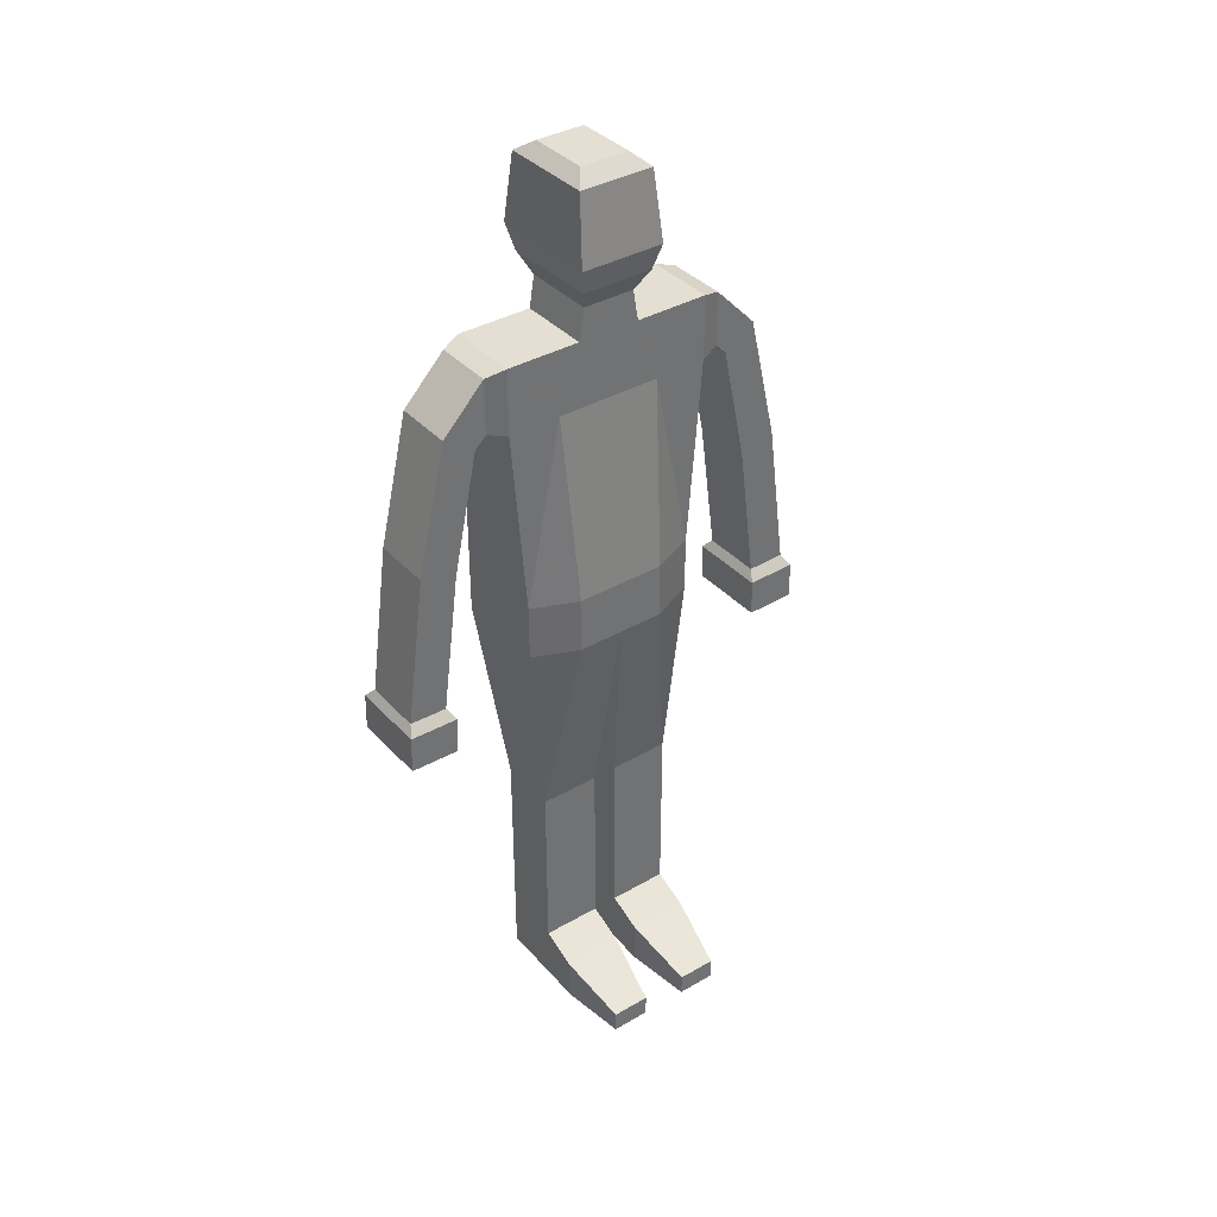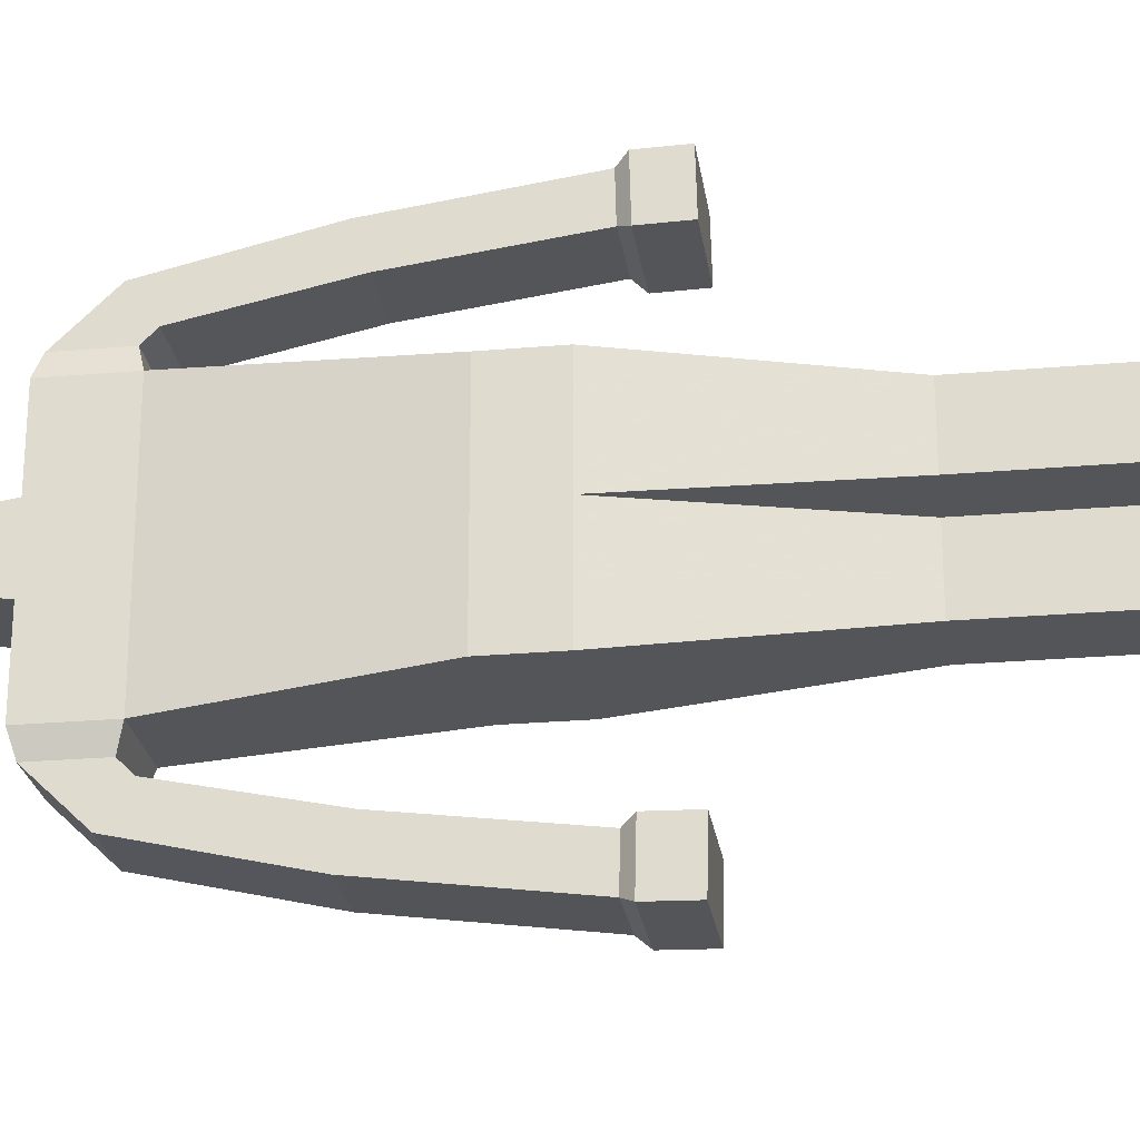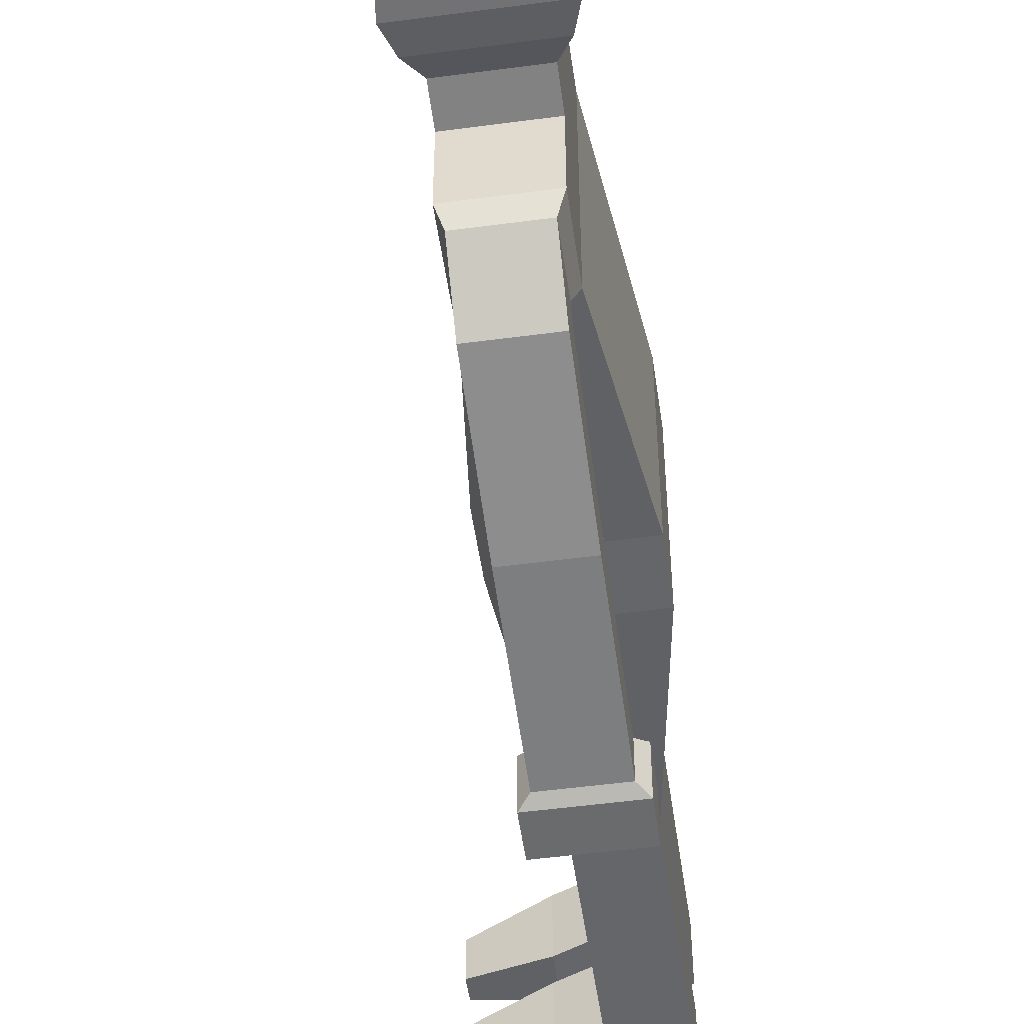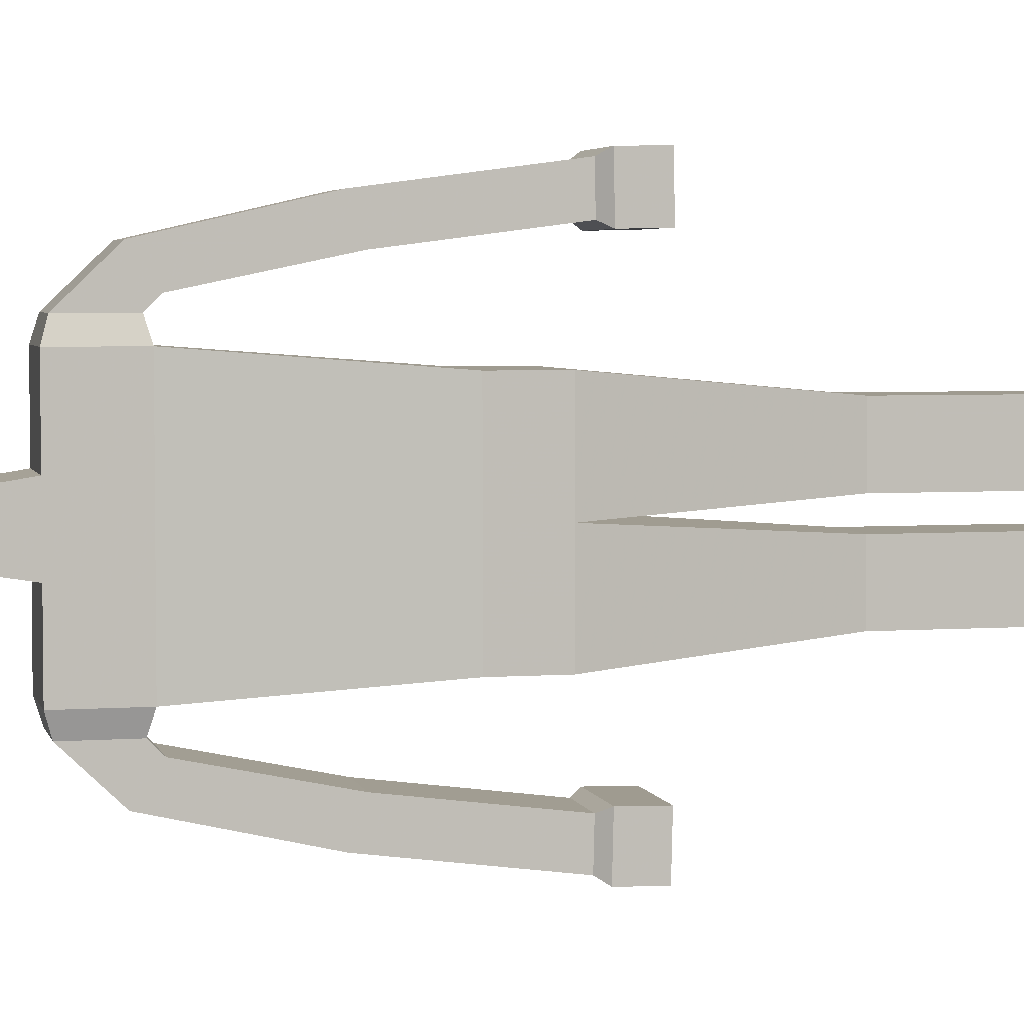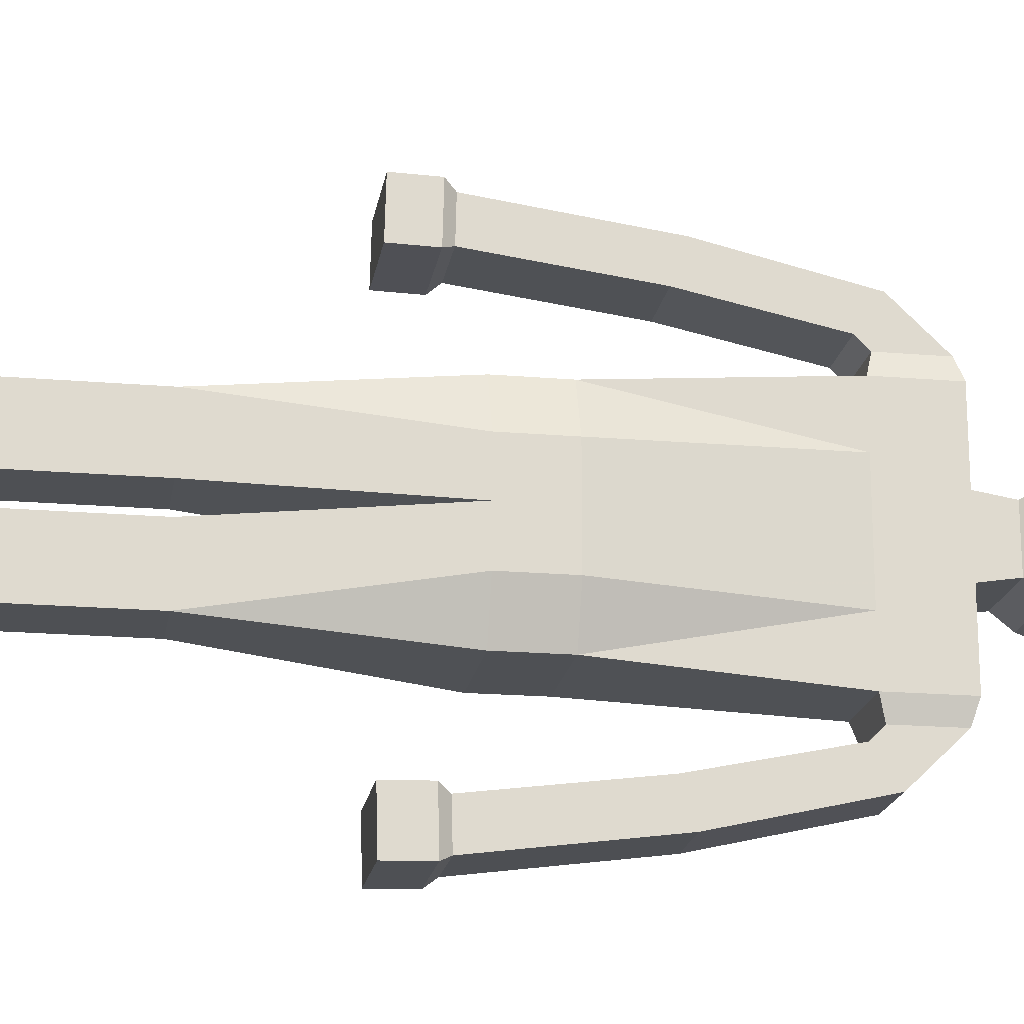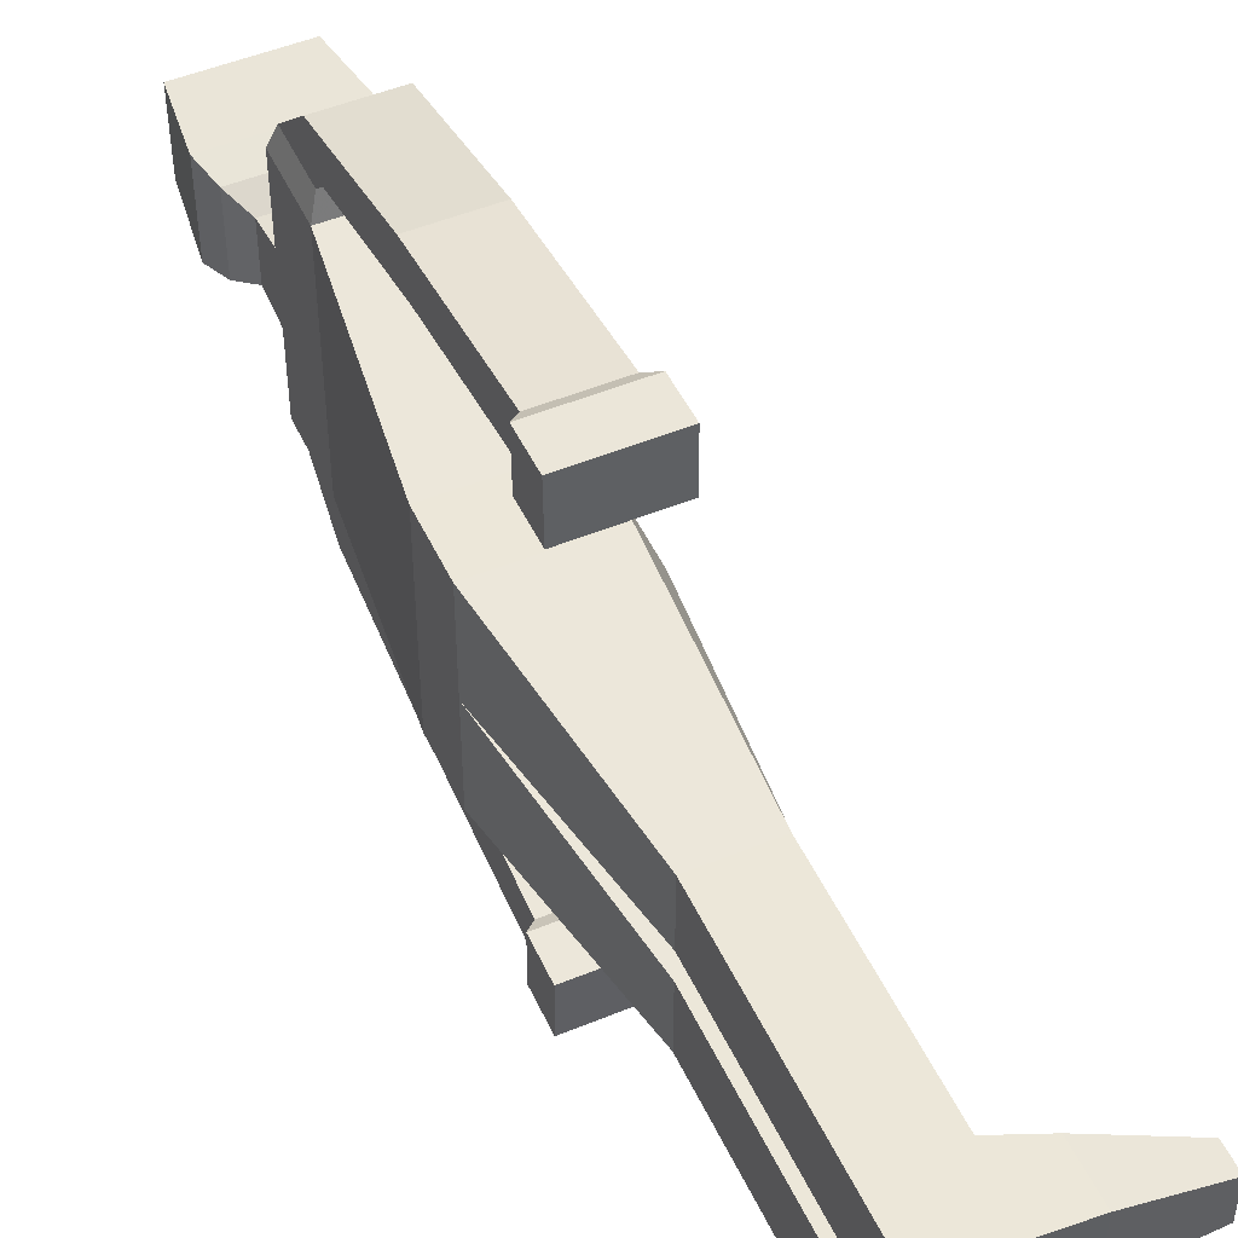
<metadata>
{"format":"obj","ext":"obj","renderer":"f3d","projection":"perspective","resolution":1024,"background":"white","views":[{"elev":37.2,"azim":53.3,"up":"+Y"},{"elev":-24.6,"azim":-81.8,"up":"+Z"},{"elev":-51.9,"azim":-171.8,"up":"+Z"},{"elev":4.1,"azim":-103.4,"up":"+Z"},{"elev":-19.0,"azim":80.8,"up":"+Z"},{"elev":49.7,"azim":-24.4,"up":"+Z"}]}
</metadata>
<code>
o Cube
v 0.3992 -1 -0.9933
v -0.6552 -1 -0.9933
v 0.3992 1.807 -1.154
v -0.3992 1.807 -1.154
v 0.6063 -1 -0.4966
v 0.3992 1.086 -1.154
v -0.3992 1.086 -1.154
v 0.3992 1.807 -0.3416
v -0.3992 1.807 -0.3416
v 0.3992 1.086 -0.5772
v 0.3321 1.744 -1.367
v -0.3321 1.744 -1.367
v 0.3321 1.145 -1.367
v -0.3321 1.145 -1.367
v 0.3321 1.259 -1.834
v -0.3321 1.259 -1.834
v 0.3321 1.019 -1.493
v -0.3321 1.019 -1.493
v 0.3321 -0.1694 -2.164
v -0.3321 -0.1694 -2.164
v 0.3321 -0.3047 -1.77
v -0.3321 -0.3047 -1.77
v 0.3992 -1.616 -0.9933
v -0.6552 -1.616 -0.9933
v 0.6063 -1.616 -0.4966
v 0.3264 -3.736 -0.7982
v 0.3264 -3.736 -0.1383
v -0.3264 -3.736 -0.1383
v -0.3264 -3.736 -0.7982
v 0.3264 -3.736 -0.4683
v 0.3264 -5.74 -0.7982
v 0.3264 -5.74 -0.1383
v -0.3264 -5.74 -0.1383
v -0.3264 -5.74 -0.7982
v 0.3264 -5.74 -0.4683
v 0.3321 -1.83 -2.386
v -0.3321 -1.83 -2.386
v 0.3321 -1.839 -1.97
v -0.3321 -1.839 -1.97
v 0.4309 -1.932 -2.451
v -0.4309 -1.932 -2.451
v 0.4309 -1.944 -1.91
v -0.4309 -1.944 -1.91
v 0.4309 -2.34 -2.46
v -0.4309 -2.34 -2.46
v 0.4309 -2.353 -1.92
v -0.4309 -2.353 -1.92
v 0.3264 -6.364 -0.7982
v 0.3264 -6.364 -0.1383
v -0.3264 -6.364 -0.1383
v -0.3264 -6.364 -0.7982
v 0.7172 -5.904 -0.7982
v 0.7172 -5.904 -0.1383
v 0.7172 -5.904 -0.4683
v 0.7172 -6.388 -0.7982
v 0.7172 -6.388 -0.1383
v 1.442 -6.179 -0.6801
v 1.442 -6.179 -0.2564
v 1.442 -6.179 -0.4683
v 1.442 -6.417 -0.6801
v 1.442 -6.417 -0.2564
v 1.442 -6.417 -0.4683
v 0.3992 2.151 -0.2859
v -0.3992 2.151 -0.2859
v 0.5309 2.381 -0.3954
v -0.5309 2.381 -0.3954
v 0.6155 2.661 -0.4585
v -0.6155 2.661 -0.4585
v 0.521 3.402 -0.4088
v -0.521 3.402 -0.4088
v 0.341 3.527 -0.2676
v -0.341 3.527 -0.2676
v 0.3992 -1 0.9933
v 0.6063 -1 -0
v -0.6552 -1 0
v -0.6552 -1 0.9933
v 0.3992 1.807 1.154
v 0.3992 1.807 -0
v -0.3992 1.807 0
v -0.3992 1.807 1.154
v 0.6063 -1 0.4966
v 0.3992 1.086 1.154
v 0.3992 1.086 -0
v -0.3992 1.086 0
v -0.3992 1.086 1.154
v 0.3992 1.807 0.3416
v -0.3992 1.807 0.3416
v 0.3992 1.086 0.5772
v 0.3321 1.744 1.367
v -0.3321 1.744 1.367
v 0.3321 1.145 1.367
v -0.3321 1.145 1.367
v 0.3321 1.259 1.834
v -0.3321 1.259 1.834
v 0.3321 1.019 1.493
v -0.3321 1.019 1.493
v 0.3321 -0.1694 2.164
v -0.3321 -0.1694 2.164
v 0.3321 -0.3047 1.77
v -0.3321 -0.3047 1.77
v 0.3992 -1.616 0.9933
v 0.6063 -1.616 -0
v -0.6552 -1.616 0
v -0.6552 -1.616 0.9933
v 0.6063 -1.616 0.4966
v 0.3264 -3.736 0.7982
v 0.3264 -3.736 0.1383
v -0.3264 -3.736 0.1383
v -0.3264 -3.736 0.7982
v 0.3264 -3.736 0.4683
v 0.3264 -5.74 0.7982
v 0.3264 -5.74 0.1383
v -0.3264 -5.74 0.1383
v -0.3264 -5.74 0.7982
v 0.3264 -5.74 0.4683
v 0.3321 -1.83 2.386
v -0.3321 -1.83 2.386
v 0.3321 -1.839 1.97
v -0.3321 -1.839 1.97
v 0.4309 -1.932 2.451
v -0.4309 -1.932 2.451
v 0.4309 -1.944 1.91
v -0.4309 -1.944 1.91
v 0.4309 -2.34 2.46
v -0.4309 -2.34 2.46
v 0.4309 -2.353 1.92
v -0.4309 -2.353 1.92
v 0.3264 -6.364 0.7982
v 0.3264 -6.364 0.1383
v -0.3264 -6.364 0.1383
v -0.3264 -6.364 0.7982
v 0.7172 -5.904 0.7982
v 0.7172 -5.904 0.1383
v 0.7172 -5.904 0.4683
v 0.7172 -6.388 0.7982
v 0.7172 -6.388 0.1383
v 1.442 -6.179 0.6801
v 1.442 -6.179 0.2564
v 1.442 -6.179 0.4683
v 1.442 -6.417 0.6801
v 1.442 -6.417 0.2564
v 1.442 -6.417 0.4683
v 0.3992 2.151 -0
v -0.3992 2.151 0
v 0.3992 2.151 0.2859
v -0.3992 2.151 0.2859
v 0.5309 2.381 -0
v -0.5309 2.381 0
v 0.5309 2.381 0.3954
v -0.5309 2.381 0.3954
v 0.6155 2.661 -0
v -0.6155 2.661 0
v 0.6155 2.661 0.4585
v -0.6155 2.661 0.4585
v 0.521 3.402 -0
v -0.521 3.402 0
v 0.521 3.402 0.4088
v -0.521 3.402 0.4088
v 0.341 3.527 -0
v -0.341 3.527 0
v 0.341 3.527 0.2676
v -0.341 3.527 0.2676
f 23 1 25
f 10 8 83
f 5 74 102
f 8 9 64
f 5 10 83
f 1 6 10
f 6 3 10
f 7 4 12
f 13 11 6
f 14 13 6
f 14 12 16
f 17 15 13
f 18 16 20
f 21 19 17
f 38 36 21
f 13 14 18
f 22 20 37
f 30 26 25
f 102 103 28
f 25 102 27
f 17 18 21
f 39 38 22
f 27 28 33
f 30 27 32
f 43 47 46
f 39 43 42
f 44 46 45
f 40 44 45
f 40 41 37
f 20 19 36
f 19 20 15
f 35 31 26
f 15 16 12
f 4 3 12
f 9 8 3
f 7 9 4
f 7 84 9
f 46 44 40
f 39 37 43
f 42 40 36
f 6 1 7
f 84 7 2
f 43 41 45
f 75 2 24
f 103 24 29
f 28 29 34
f 51 50 33
f 48 51 34
f 32 33 50
f 54 52 31
f 29 26 31
f 55 52 57
f 24 23 29
f 56 53 49
f 35 32 53
f 48 31 52
f 62 60 57
f 59 58 61
f 54 53 58
f 2 1 23
f 61 58 56
f 59 57 54
f 63 64 65
f 9 79 64
f 63 143 78
f 65 66 67
f 65 147 63
f 64 144 148
f 67 68 70
f 66 148 152
f 67 151 65
f 69 70 72
f 69 155 151
f 68 152 70
f 159 71 72
f 71 159 155
f 70 156 72
f 62 55 60
f 56 62 61
f 62 56 55
f 55 56 49
f 48 49 50
f 105 81 73
f 88 83 86
f 81 105 102
f 86 145 146
f 81 74 83
f 73 81 88
f 82 88 77
f 85 92 90
f 91 82 89
f 92 85 82
f 92 96 94
f 95 91 93
f 96 100 98
f 99 95 97
f 118 99 116
f 91 95 96
f 100 119 117
f 110 105 106
f 102 107 108
f 105 110 107
f 95 99 96
f 119 100 118
f 107 112 113
f 110 115 112
f 123 122 126
f 119 118 122
f 124 125 126
f 120 121 125
f 120 116 117
f 98 117 116
f 97 93 98
f 115 110 106
f 93 89 90
f 80 90 77
f 87 80 77
f 85 80 87
f 85 87 84
f 126 122 120
f 119 123 117
f 122 118 116
f 85 76 73
f 84 75 76
f 123 127 125
f 75 103 104
f 103 108 109
f 108 113 114
f 131 114 113
f 128 111 114
f 112 129 130
f 134 115 111
f 109 114 111
f 135 140 137
f 104 109 101
f 136 129 133
f 115 134 133
f 128 135 132
f 142 139 137
f 139 142 141
f 134 139 138
f 76 104 101
f 141 136 138
f 139 134 137
f 145 149 146
f 87 146 79
f 145 86 78
f 149 153 150
f 149 145 147
f 146 150 148
f 153 157 158
f 150 154 152
f 153 149 151
f 157 161 162
f 157 153 151
f 154 158 152
f 159 160 162
f 161 157 155
f 158 162 156
f 142 140 135
f 136 141 142
f 142 135 136
f 135 128 129
f 128 131 130
f 25 1 5
f 8 78 83
f 25 5 102
f 63 8 64
f 74 5 83
f 5 1 10
f 3 8 10
f 14 7 12
f 11 3 6
f 7 14 6
f 18 14 16
f 15 11 13
f 22 18 20
f 19 15 17
f 36 19 21
f 17 13 18
f 39 22 37
f 26 23 25
f 27 102 28
f 30 25 27
f 18 22 21
f 38 21 22
f 32 27 33
f 35 30 32
f 42 43 46
f 38 39 42
f 46 47 45
f 41 40 45
f 36 40 37
f 37 20 36
f 20 16 15
f 30 35 26
f 11 15 12
f 3 11 12
f 4 9 3
f 84 79 9
f 42 46 40
f 37 41 43
f 38 42 36
f 7 1 2
f 75 84 2
f 47 43 45
f 103 75 24
f 28 103 29
f 33 28 34
f 34 51 33
f 31 48 34
f 49 32 50
f 35 54 31
f 34 29 31
f 60 55 57
f 23 26 29
f 53 32 49
f 54 35 53
f 55 48 52
f 59 62 57
f 62 59 61
f 59 54 58
f 24 2 23
f 58 53 56
f 57 52 54
f 64 66 65
f 79 144 64
f 8 63 78
f 66 68 67
f 147 143 63
f 66 64 148
f 69 67 70
f 68 66 152
f 151 147 65
f 71 69 72
f 67 69 151
f 152 156 70
f 160 159 72
f 69 71 155
f 156 160 72
f 48 55 49
f 51 48 50
f 101 105 73
f 83 78 86
f 74 81 102
f 87 86 146
f 88 81 83
f 82 73 88
f 88 86 77
f 80 85 90
f 82 77 89
f 91 92 82
f 90 92 94
f 91 89 93
f 94 96 98
f 95 93 97
f 99 97 116
f 92 91 96
f 98 100 117
f 105 101 106
f 103 102 108
f 102 105 107
f 99 100 96
f 100 99 118
f 108 107 113
f 107 110 112
f 127 123 126
f 123 119 122
f 125 127 126
f 124 120 125
f 121 120 117
f 97 98 116
f 93 94 98
f 111 115 106
f 94 93 90
f 90 89 77
f 86 87 77
f 87 79 84
f 124 126 120
f 123 121 117
f 120 122 116
f 82 85 73
f 85 84 76
f 121 123 125
f 76 75 104
f 104 103 109
f 109 108 114
f 130 131 113
f 131 128 114
f 113 112 130
f 132 134 111
f 106 109 111
f 132 135 137
f 109 106 101
f 129 112 133
f 112 115 133
f 111 128 132
f 140 142 137
f 138 139 141
f 133 134 138
f 73 76 101
f 136 133 138
f 134 132 137
f 149 150 146
f 146 144 79
f 143 145 78
f 153 154 150
f 145 143 147
f 144 146 148
f 154 153 158
f 148 150 152
f 149 147 151
f 158 157 162
f 155 157 151
f 158 156 152
f 161 159 162
f 159 161 155
f 162 160 156
f 136 135 129
f 129 128 130

</code>
